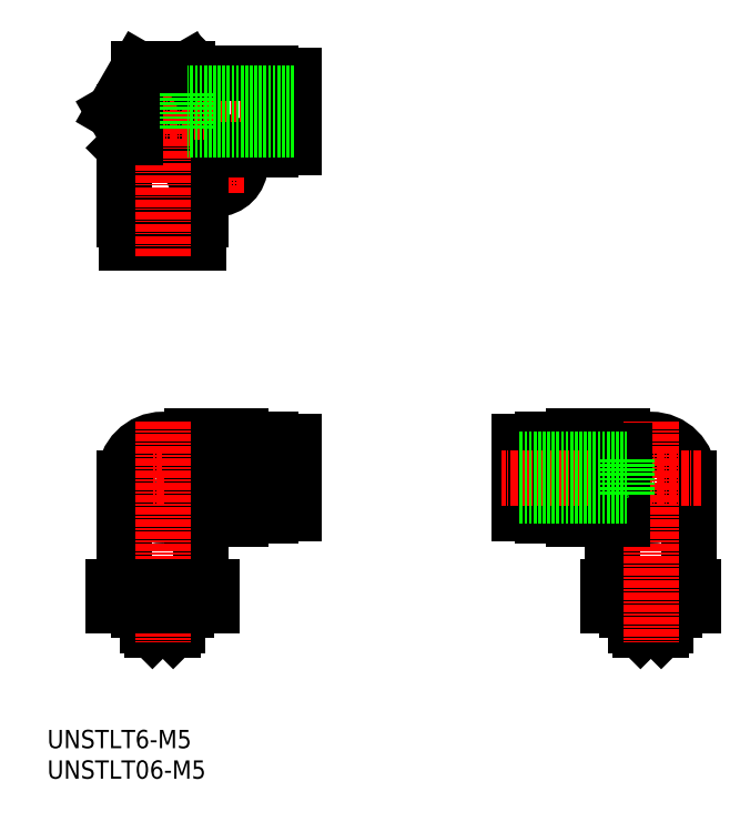
<metadata>
{"format":"dxf","ext":"dxf","renderer":"ezdxf+matplotlib","layout":"modelspace","background":"white","min_lineweight":24,"dpi":150}
</metadata>
<code>
0
SECTION
2
ENTITIES
0
INSERT
8
0
2
*U8
10
0
20
0
30
0
0
INSERT
8
0
2
*U9
10
0
20
0
30
0
0
LINE
8
0
10
40.44
20
52.36
30
0
11
22.94
21
52.36
31
0
0
LINE
8
0
10
40.44
20
46.36
30
0
11
22.94
21
46.36
31
0
0
LINE
8
0
10
22.94
20
52.36
30
0
11
22.94
21
46.36
31
0
0
ARC
8
0
10
18.94
20
109.4
30
0
40
4.5
50
90
51
180
0
ARC
8
0
10
18.94
20
109.4
30
0
40
6.25
50
90
51
180
0
CIRCLE
8
0
10
98.94
20
49.36
30
0
40
6.25
0
CIRCLE
8
0
10
18.94
20
49.36
30
0
40
3.1
0
CIRCLE
8
0
10
18.94
20
49.36
30
0
40
5.875
0
CIRCLE
8
0
10
18.94
20
49.36
30
0
40
6.25
0
CIRCLE
8
0
10
27.64
20
100.7
30
0
40
4
0
CIRCLE
8
0
10
27.64
20
100.7
30
0
40
2.1
0
CIRCLE
8
0
10
98.94
20
49.36
30
0
40
5.875
0
CIRCLE
8
0
10
98.94
20
49.36
30
0
40
3.1
0
LINE
8
0
10
91.94
20
28.36
30
0
11
105.9
21
28.36
31
0
0
LINE
8
0
10
102.8
20
28.36
30
0
11
102.8
21
27.66
31
0
0
LINE
8
0
10
95.04
20
28.36
30
0
11
95.04
21
27.66
31
0
0
LINE
8
0
10
102.8
20
27.66
30
0
11
95.04
21
27.66
31
0
0
LINE
8
0
10
100.6
20
24.36
30
0
11
100.6
21
27.16
31
0
0
LINE
8
0
10
97.24
20
24.36
30
0
11
97.24
21
27.16
31
0
0
LINE
8
0
10
101.4
20
25.16
30
0
11
100.6
21
24.36
31
0
0
LINE
8
0
10
96.44
20
25.16
30
0
11
97.24
21
24.36
31
0
0
LINE
8
0
10
101.4
20
27.16
30
0
11
101.4
21
25.16
31
0
0
LINE
8
0
10
96.44
20
27.16
30
0
11
96.44
21
25.16
31
0
0
LINE
8
0
10
101.4
20
27.16
30
0
11
96.44
21
27.16
31
0
0
LINE
8
0
10
101.2
20
27.66
30
0
11
101.2
21
27.16
31
0
0
LINE
8
0
10
96.69
20
27.66
30
0
11
96.69
21
27.16
31
0
0
LINE
8
0
10
100.6
20
24.36
30
0
11
97.24
21
24.36
31
0
0
LINE
8
0
10
10.86
20
28.36
30
0
11
27.02
21
28.36
31
0
0
LINE
8
0
10
22.84
20
28.36
30
0
11
22.84
21
27.66
31
0
0
LINE
8
0
10
15.04
20
28.36
30
0
11
15.04
21
27.66
31
0
0
LINE
8
0
10
22.84
20
27.66
30
0
11
15.04
21
27.66
31
0
0
LINE
8
0
10
20.64
20
24.36
30
0
11
20.64
21
27.16
31
0
0
LINE
8
0
10
17.24
20
24.36
30
0
11
17.24
21
27.16
31
0
0
LINE
8
0
10
21.44
20
25.16
30
0
11
20.64
21
24.36
31
0
0
LINE
8
0
10
16.44
20
25.16
30
0
11
17.24
21
24.36
31
0
0
LINE
8
0
10
21.44
20
27.16
30
0
11
21.44
21
25.16
31
0
0
LINE
8
0
10
16.44
20
27.16
30
0
11
16.44
21
25.16
31
0
0
LINE
8
0
10
21.44
20
27.16
30
0
11
16.44
21
27.16
31
0
0
LINE
8
0
10
21.19
20
27.66
30
0
11
21.19
21
27.16
31
0
0
LINE
8
0
10
16.69
20
27.66
30
0
11
16.69
21
27.16
31
0
0
LINE
8
0
10
20.64
20
24.36
30
0
11
17.24
21
24.36
31
0
0
LINE
8
CENTER
10
27.64
20
105.3
30
0
11
27.64
21
96.02
31
0
0
LINE
8
CENTER
10
32.28
20
100.7
30
0
11
23
21
100.7
31
0
0
LINE
8
0
10
18.94
20
113.9
30
0
11
23.14
21
113.9
31
0
0
LINE
8
0
10
18.94
20
109.4
30
0
11
24.81
21
103.5
31
0
0
LINE
8
0
10
23.14
20
113.9
30
0
11
23.14
21
105.2
31
0
0
LINE
8
0
10
24.89
20
115.6
30
0
11
24.89
21
103.6
31
0
0
LINE
8
0
10
24.89
20
115.6
30
0
11
23.14
21
113.9
31
0
0
LINE
8
0
10
91.94
20
31.36
30
0
11
91.94
21
28.36
31
0
0
LINE
8
0
10
105.9
20
31.36
30
0
11
105.9
21
28.36
31
0
0
LINE
8
0
10
98.94
20
31.36
30
0
11
98.94
21
27.36
31
0
0
LINE
8
0
10
14.44
20
105.2
30
0
11
23.14
21
105.2
31
0
0
LINE
8
0
10
12.69
20
103.4
30
0
11
14.44
21
105.2
31
0
0
LINE
8
0
10
24.74
20
103.4
30
0
11
12.69
21
103.4
31
0
0
LINE
8
CENTER
10
8.015
20
109.4
30
0
11
43.16
21
109.4
31
0
0
LINE
8
0
10
30.8
20
103.1
30
0
11
36.64
21
103.1
31
0
0
LINE
8
0
10
36.64
20
103.9
30
0
11
38.34
21
103.9
31
0
0
LINE
8
0
10
38.34
20
105.9
30
0
11
39.34
21
105.9
31
0
0
LINE
8
0
10
39.34
20
103.5
30
0
11
40.44
21
103.5
31
0
0
LINE
8
0
10
40.44
20
115.2
30
0
11
40.44
21
103.5
31
0
0
LINE
8
0
10
39.34
20
115.2
30
0
11
39.34
21
103.5
31
0
0
LINE
8
0
10
38.34
20
114.9
30
0
11
38.34
21
103.9
31
0
0
LINE
8
0
10
36.64
20
115.6
30
0
11
36.64
21
103.1
31
0
0
LINE
8
0
10
39.34
20
115.2
30
0
11
40.44
21
115.2
31
0
0
LINE
8
0
10
38.34
20
112.8
30
0
11
39.34
21
112.8
31
0
0
LINE
8
0
10
36.64
20
114.9
30
0
11
38.34
21
114.9
31
0
0
LINE
8
0
10
18.94
20
115.6
30
0
11
36.64
21
115.6
31
0
0
LINE
8
CENTER
10
9.915
20
49.36
30
0
11
42.53
21
49.36
31
0
0
LINE
8
0
10
31.64
20
43.11
30
0
11
36.64
21
43.11
31
0
0
LINE
8
0
10
36.64
20
43.86
30
0
11
38.34
21
43.86
31
0
0
LINE
8
0
10
38.34
20
45.91
30
0
11
39.34
21
45.91
31
0
0
LINE
8
0
10
39.34
20
43.49
30
0
11
40.44
21
43.49
31
0
0
LINE
8
0
10
40.44
20
55.24
30
0
11
40.44
21
43.49
31
0
0
LINE
8
0
10
39.34
20
55.24
30
0
11
39.34
21
43.49
31
0
0
LINE
8
0
10
38.34
20
54.86
30
0
11
38.34
21
43.86
31
0
0
LINE
8
0
10
36.64
20
55.61
30
0
11
36.64
21
43.11
31
0
0
LINE
8
0
10
39.34
20
55.24
30
0
11
40.44
21
55.24
31
0
0
LINE
8
0
10
38.34
20
52.81
30
0
11
39.34
21
52.81
31
0
0
LINE
8
0
10
36.64
20
54.86
30
0
11
38.34
21
54.86
31
0
0
LINE
8
0
10
31.64
20
55.61
30
0
11
36.64
21
55.61
31
0
0
LINE
8
0
10
92.69
20
42.61
30
0
11
92.69
21
31.36
31
0
0
LINE
8
0
10
105.2
20
49.36
30
0
11
105.2
21
31.36
31
0
0
LINE
8
0
10
86.24
20
55.61
30
0
11
81.24
21
55.61
31
0
0
LINE
8
0
10
78.54
20
43.49
30
0
11
77.44
21
43.49
31
0
0
LINE
8
0
10
86.24
20
43.11
30
0
11
81.24
21
43.11
31
0
0
LINE
8
0
10
78.54
20
55.24
30
0
11
77.44
21
55.24
31
0
0
LINE
8
0
10
86.24
20
56.11
30
0
11
86.24
21
42.61
31
0
0
LINE
8
0
10
94.24
20
56.11
30
0
11
94.24
21
53.48
31
0
0
LINE
8
0
10
94.24
20
42.61
30
0
11
86.24
21
42.61
31
0
0
LINE
8
0
10
94.24
20
56.11
30
0
11
86.24
21
56.11
31
0
0
LINE
8
0
10
81.24
20
43.86
30
0
11
79.54
21
43.86
31
0
0
LINE
8
0
10
81.24
20
54.86
30
0
11
79.54
21
54.86
31
0
0
LINE
8
0
10
79.54
20
45.91
30
0
11
78.54
21
45.91
31
0
0
LINE
8
0
10
79.54
20
52.81
30
0
11
78.54
21
52.81
31
0
0
LINE
8
0
10
81.24
20
55.61
30
0
11
81.24
21
43.11
31
0
0
LINE
8
0
10
79.54
20
54.86
30
0
11
79.54
21
43.86
31
0
0
LINE
8
0
10
78.54
20
55.24
30
0
11
78.54
21
43.49
31
0
0
LINE
8
0
10
77.44
20
55.24
30
0
11
77.44
21
43.49
31
0
0
LINE
8
0
10
105.9
20
31.36
30
0
11
91.94
21
31.36
31
0
0
LINE
8
CENTER
10
98.94
20
58.55
30
0
11
98.94
21
22.35
31
0
0
LINE
8
CENTER
10
107.1
20
49.36
30
0
11
74.51
21
49.36
31
0
0
LINE
8
0
10
12.69
20
109.4
30
0
11
12.69
21
91.66
31
0
0
LINE
8
0
10
13.06
20
88.96
30
0
11
13.06
21
87.86
31
0
0
LINE
8
0
10
24.81
20
88.96
30
0
11
24.81
21
87.86
31
0
0
LINE
8
0
10
25.19
20
97.5
30
0
11
25.19
21
91.66
31
0
0
LINE
8
0
10
25.19
20
42.61
30
0
11
25.19
21
31.36
31
0
0
LINE
8
0
10
12.69
20
49.36
30
0
11
12.69
21
31.36
31
0
0
LINE
8
0
10
23.64
20
45.24
30
0
11
23.64
21
42.61
31
0
0
LINE
8
0
10
23.28
20
53.86
30
0
11
23.64
21
53.86
31
0
0
LINE
8
0
10
31.64
20
56.11
30
0
11
31.64
21
42.61
31
0
0
LINE
8
0
10
23.64
20
56.11
30
0
11
23.64
21
53.48
31
0
0
LINE
8
0
10
23.64
20
42.61
30
0
11
31.64
21
42.61
31
0
0
LINE
8
0
10
23.64
20
56.11
30
0
11
31.64
21
56.11
31
0
0
LINE
8
0
10
13.44
20
91.66
30
0
11
13.44
21
89.96
31
0
0
LINE
8
0
10
24.44
20
91.66
30
0
11
24.44
21
89.96
31
0
0
LINE
8
0
10
15.49
20
89.96
30
0
11
15.49
21
88.96
31
0
0
LINE
8
0
10
22.39
20
89.96
30
0
11
22.39
21
88.96
31
0
0
LINE
8
0
10
25.19
20
91.66
30
0
11
12.69
21
91.66
31
0
0
LINE
8
0
10
24.44
20
89.96
30
0
11
13.44
21
89.96
31
0
0
LINE
8
0
10
24.81
20
88.96
30
0
11
13.06
21
88.96
31
0
0
LINE
8
0
10
24.81
20
87.86
30
0
11
13.06
21
87.86
31
0
0
LINE
8
0
10
10.86
20
31.36
30
0
11
27.02
21
31.36
31
0
0
LINE
8
CENTER
10
18.94
20
58.55
30
0
11
18.94
21
22.35
31
0
0
LINE
8
CENTER
10
18.94
20
119
30
0
11
18.94
21
85.41
31
0
0
LINE
8
0
10
94.24
20
45.24
30
0
11
94.24
21
42.61
31
0
0
LINE
8
0
10
27.02
20
31.36
30
0
11
27.02
21
28.36
31
0
0
LINE
8
0
10
22.98
20
31.36
30
0
11
22.98
21
28.36
31
0
0
LINE
8
0
10
14.9
20
31.36
30
0
11
14.9
21
28.36
31
0
0
LINE
8
0
10
10.86
20
31.36
30
0
11
10.86
21
28.36
31
0
0
LINE
8
0
10
94.6
20
53.86
30
0
11
94.24
21
53.86
31
0
0
LINE
8
0
10
14.44
20
109.4
30
0
11
14.44
21
105.2
31
0
0
LINE
8
0
10
12.69
20
106.2
30
0
11
10.86
21
109.4
31
0
0
LINE
8
0
10
10.86
20
109.4
30
0
11
14.9
21
116.4
31
0
0
LINE
8
0
10
22.98
20
116.4
30
0
11
14.9
21
116.4
31
0
0
LINE
8
0
10
23.41
20
115.6
30
0
11
22.98
21
116.4
31
0
0
LINE
8
0
10
40.44
20
112.4
30
0
11
22.94
21
112.4
31
0
0
LINE
8
0
10
40.44
20
106.4
30
0
11
22.94
21
106.4
31
0
0
LINE
8
0
10
22.94
20
112.4
30
0
11
22.94
21
106.4
31
0
0
LINE
8
0
10
77.44
20
52.36
30
0
11
94.94
21
52.36
31
0
0
LINE
8
0
10
77.44
20
46.36
30
0
11
94.94
21
46.36
31
0
0
LINE
8
0
10
94.94
20
52.36
30
0
11
94.94
21
46.36
31
0
0
ENDSEC
0
EOF

</code>
